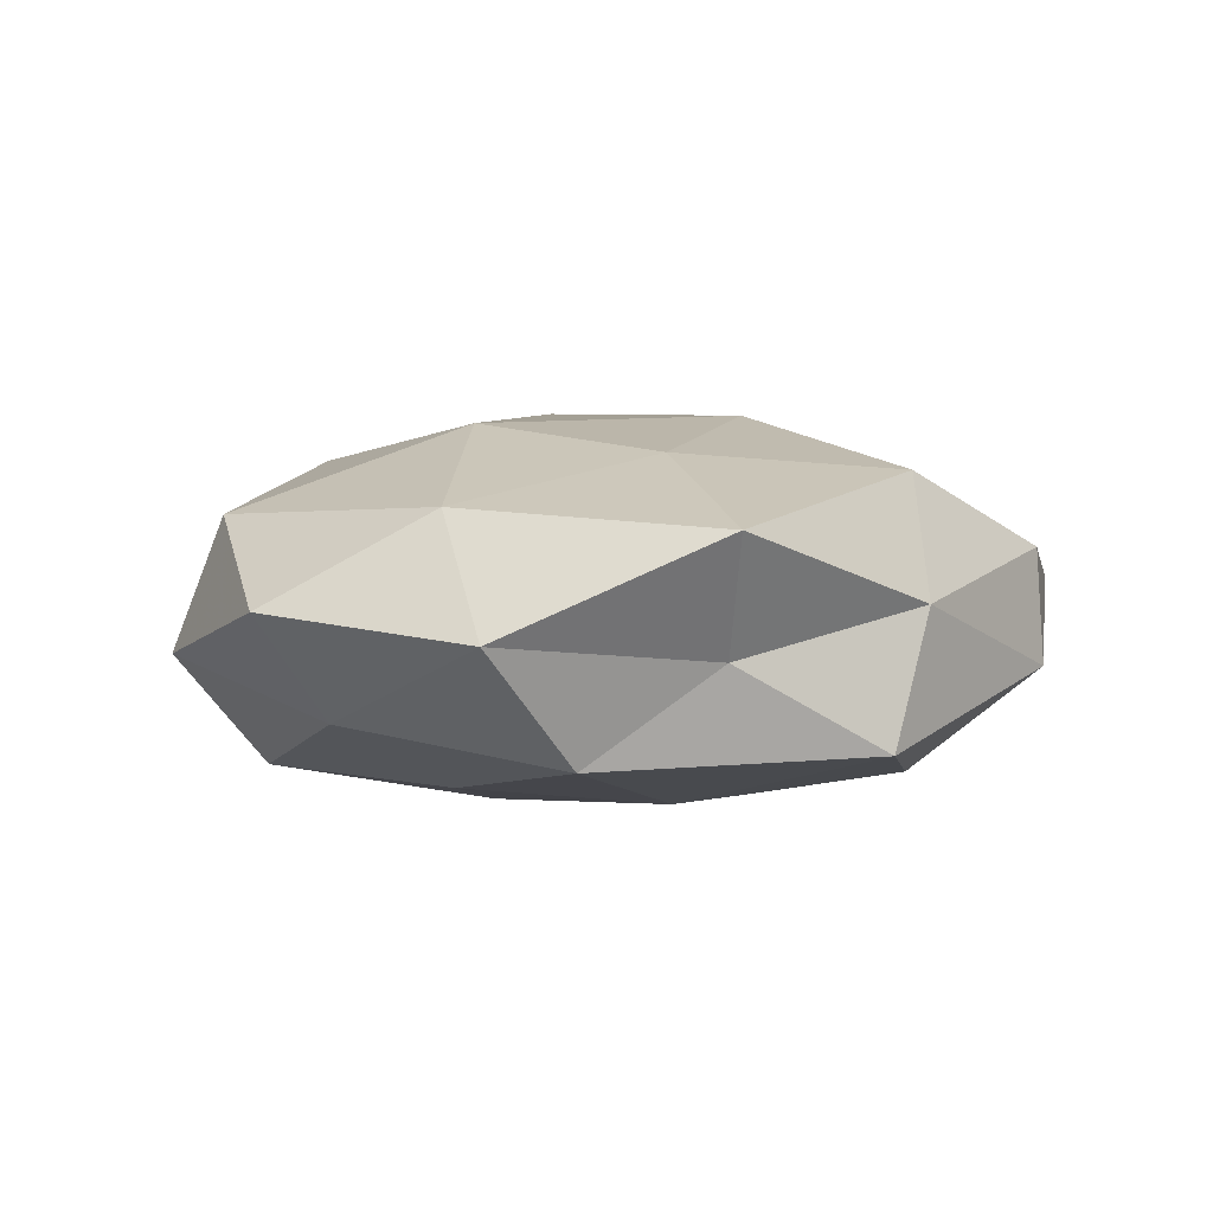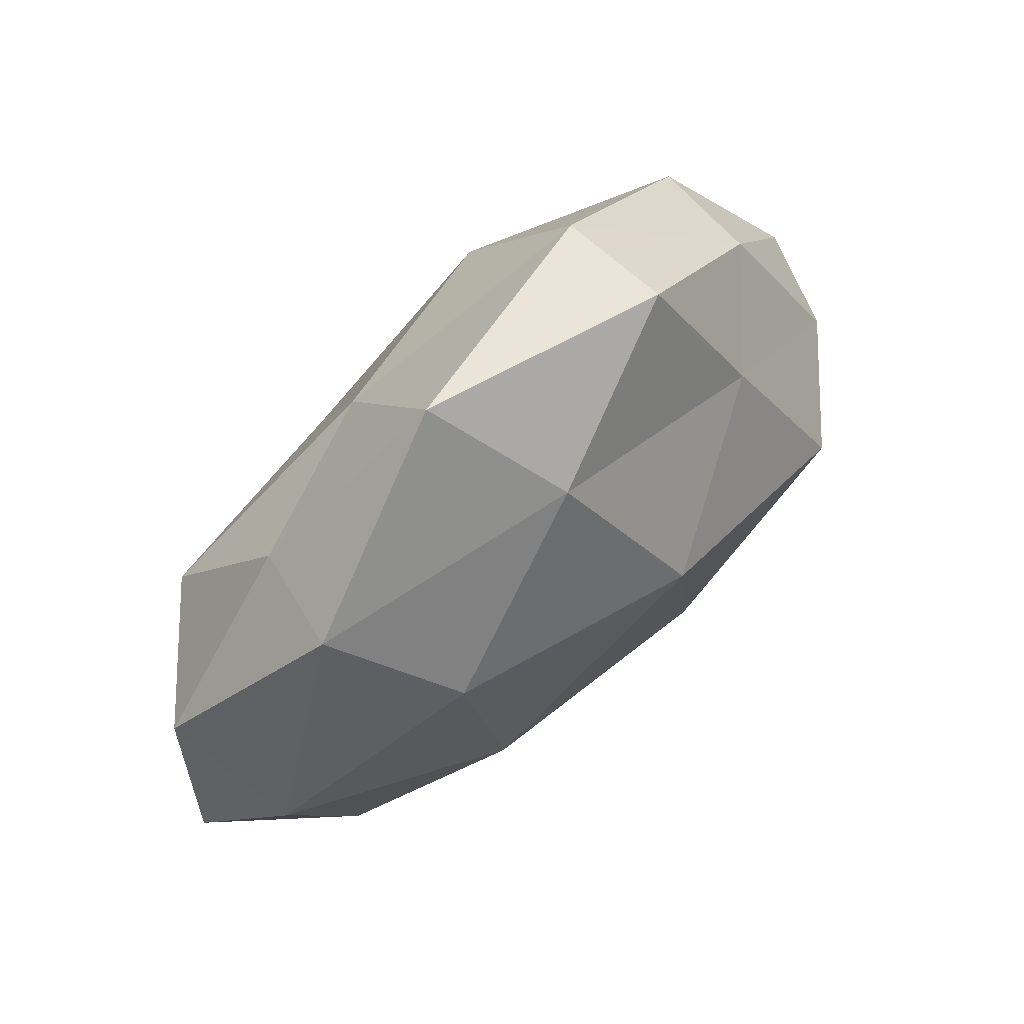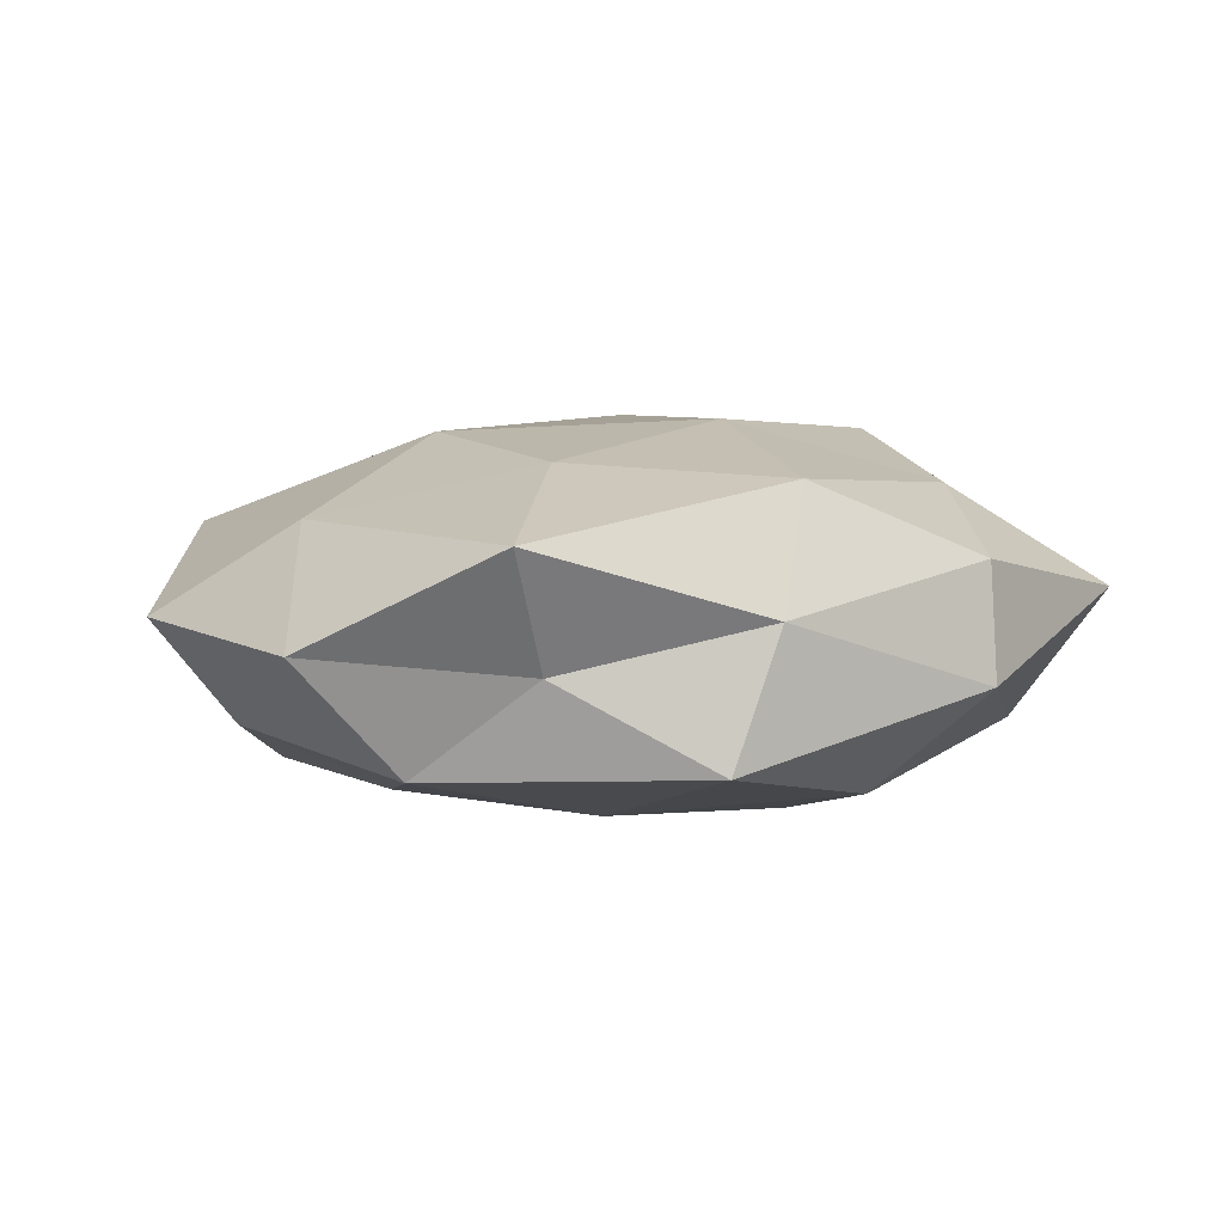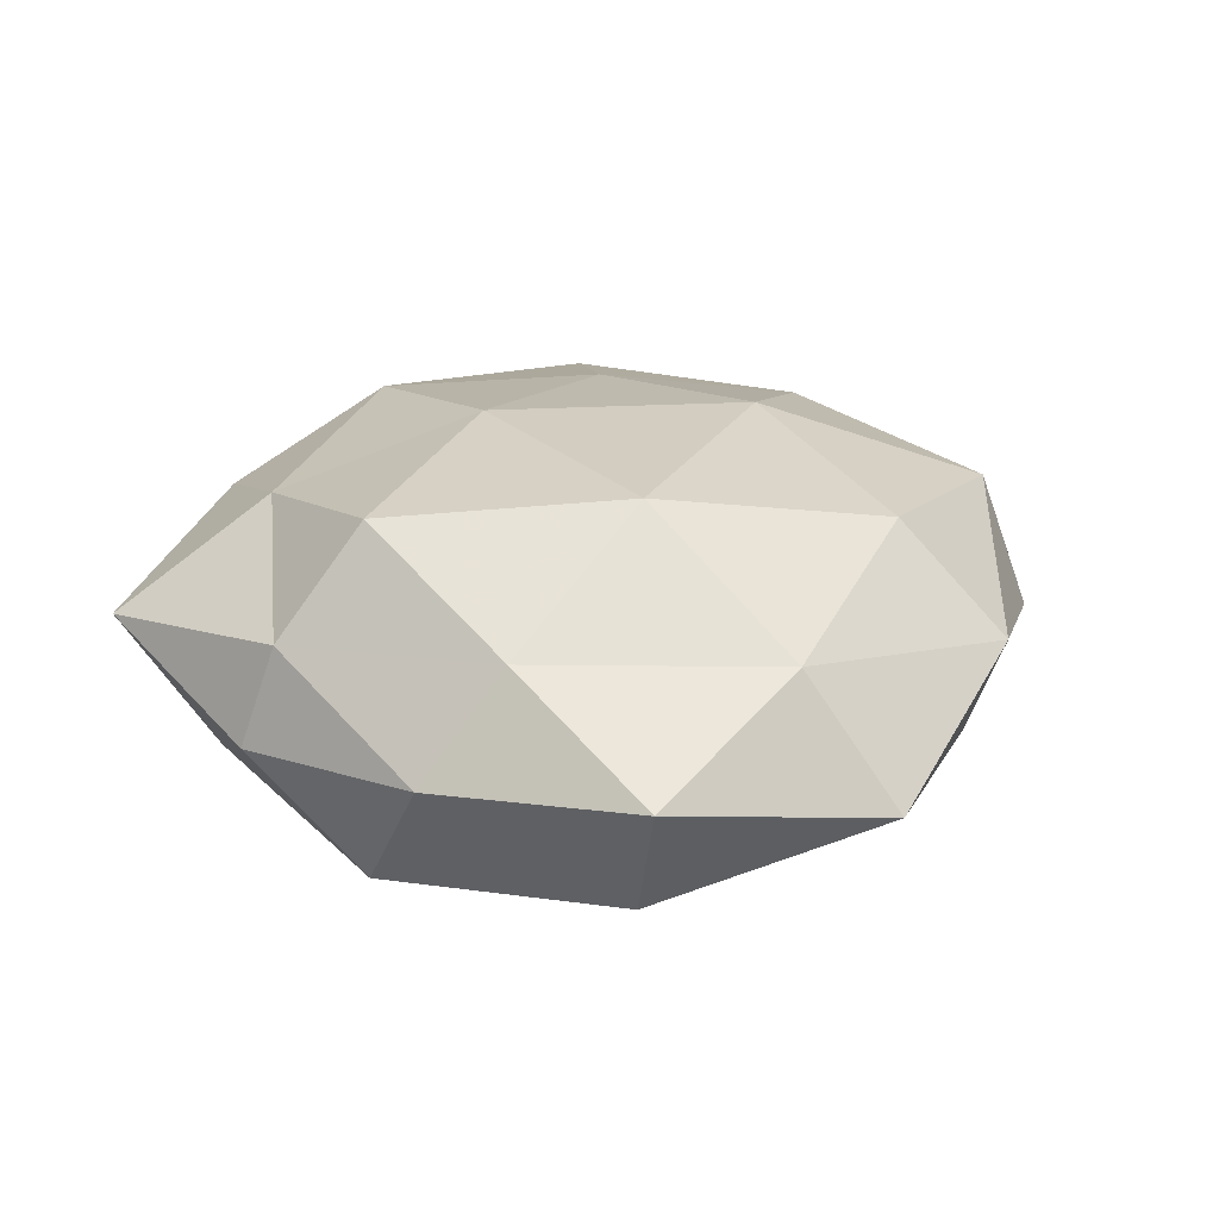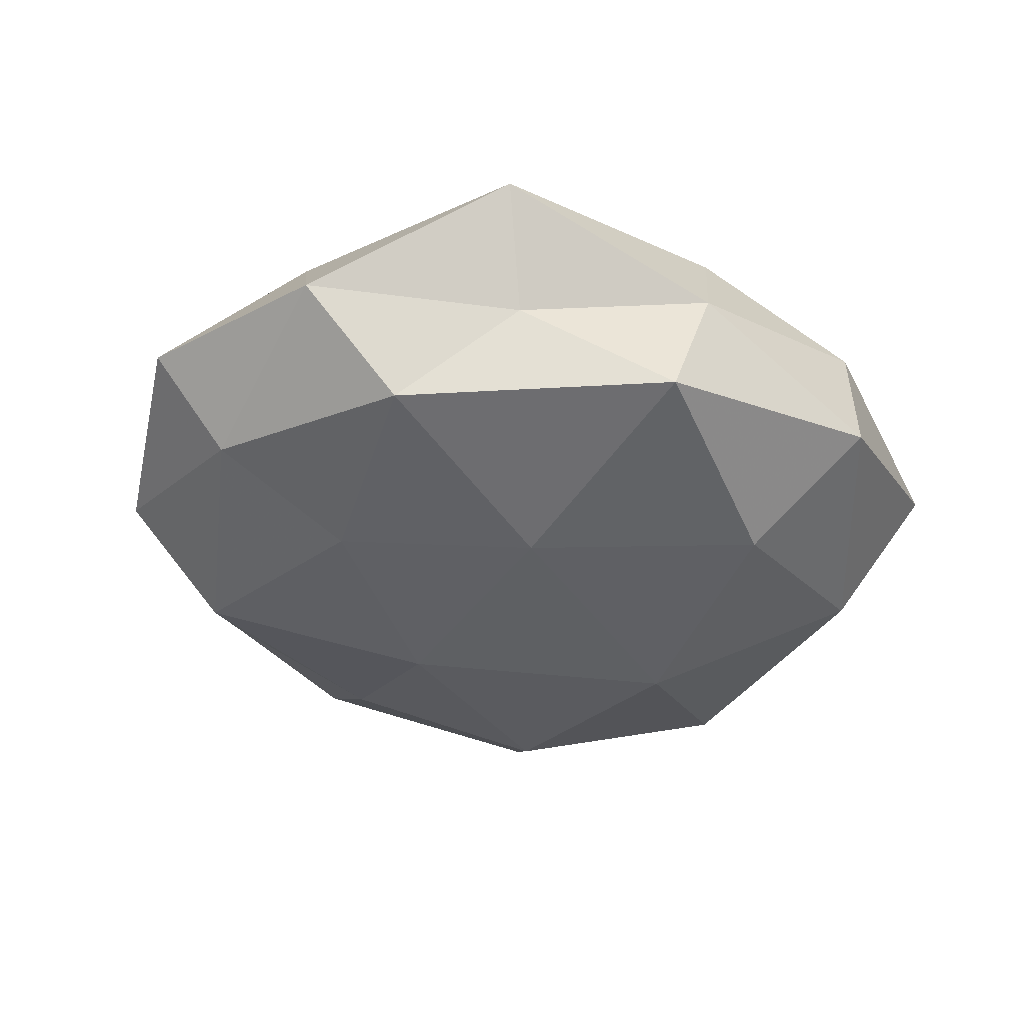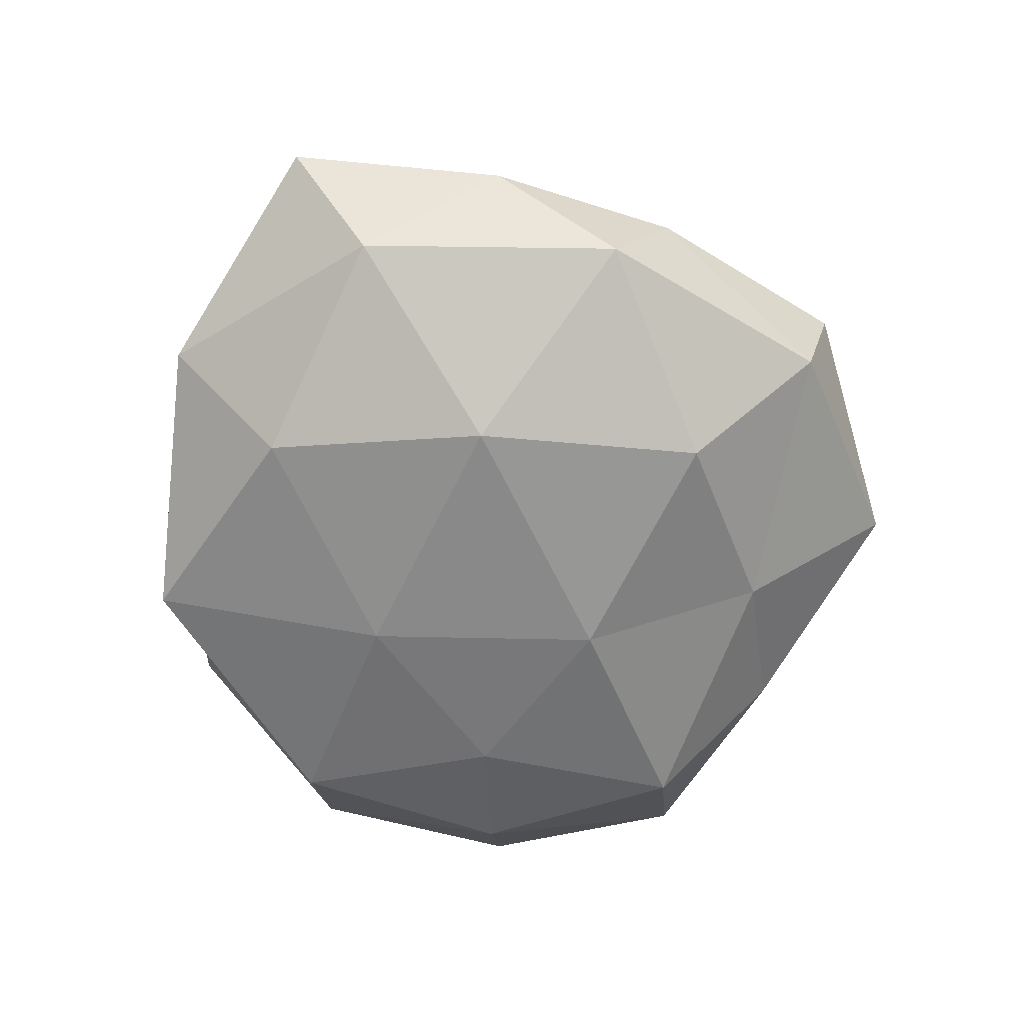
<metadata>
{"format":"obj","ext":"obj","renderer":"f3d","projection":"perspective","resolution":1024,"background":"white","views":[{"elev":1.6,"azim":-36.8,"up":"+Z"},{"elev":72.7,"azim":-43.3,"up":"+Y"},{"elev":2.8,"azim":-12.3,"up":"+Z"},{"elev":28.2,"azim":153.2,"up":"+Z"},{"elev":-38.4,"azim":-22.2,"up":"+Z"},{"elev":-66.4,"azim":100.2,"up":"+Z"}]}
</metadata>
<code>
v -0.002598 0.04207 0.0121
v 0.03287 0.008503 0.0226
v -0.005401 -0.01735 -0.02132
v 0.02264 -0.02568 -0.01856
v 0.001705 -0.04613 -0.01423
v -0.0304 0.03321 -0.007668
v 0.01875 0.04955 0.004007
v -0.04755 0.009593 0.01134
v 0.04544 -0.009093 -0.01192
v -0.03784 0.017 -0.0175
v 0.01868 0.04582 -0.009783
v 0.03277 -0.03677 0.007682
v -0.04505 -0.009049 -0.01101
v 0.04881 0.009096 -0.00176
v -0.04194 -0.03297 -0.002049
v 0.03491 -0.01587 0.01583
v -0.01036 0.01089 -0.02272
v -0.02756 -0.006601 -0.01901
v 0.007394 -0.04556 0.001656
v 0.01154 -0.03835 0.01617
v 0.005203 0.02092 0.0244
v 0.01301 0.0288 -0.02087
v -0.03328 0.03648 0.005031
v -0.02092 -0.04821 0.009503
v -0.01106 0.0336 -0.01483
v 0.03329 -0.03742 -0.006048
v -0.0549 -0.0097 0.001065
v -0.009652 0.05248 -0.002786
v 0.02554 0.02922 0.01307
v 0.03968 0.02283 -0.01331
v -0.02949 -0.03208 -0.01536
v -0.01274 -0.02559 0.01796
v -0.03904 -0.02154 0.01192
v -0.0216 -0.001597 0.02172
v -0.01655 -0.04079 -0.00408
v 0.05471 -0.01736 0.003851
v 0.009781 -0.01117 0.0231
v 0.02137 0.001967 -0.02346
v 0.04436 0.009433 0.01027
v -0.05064 0.01602 -0.004281
v 0.03693 0.03015 0.001065
v -0.02418 0.02646 0.01807
f 4 5 3
f 10 18 13
f 18 17 3
f 10 17 18
f 12 16 20
f 12 20 19
f 20 24 19
f 6 25 10
f 25 17 10
f 25 11 22
f 25 22 17
f 26 5 4
f 26 4 9
f 19 5 26
f 12 19 26
f 27 13 15
f 28 1 7
f 28 7 11
f 23 1 28
f 6 23 28
f 6 28 25
f 28 11 25
f 7 1 29
f 1 21 29
f 29 21 2
f 14 9 30
f 22 11 30
f 5 31 3
f 13 31 15
f 3 31 18
f 13 18 31
f 20 32 24
f 24 33 15
f 8 27 33
f 15 33 27
f 24 32 33
f 8 33 34
f 34 33 32
f 19 35 5
f 35 24 15
f 19 24 35
f 5 35 31
f 15 31 35
f 36 9 14
f 12 36 16
f 26 9 36
f 12 26 36
f 16 2 37
f 16 37 20
f 37 2 21
f 20 37 32
f 37 21 34
f 32 37 34
f 3 38 4
f 9 4 38
f 17 38 3
f 17 22 38
f 9 38 30
f 30 38 22
f 16 39 2
f 2 39 29
f 36 14 39
f 36 39 16
f 6 10 40
f 10 13 40
f 6 40 23
f 40 8 23
f 40 27 8
f 40 13 27
f 11 7 41
f 29 41 7
f 11 41 30
f 30 41 14
f 39 14 41
f 39 41 29
f 1 42 21
f 23 42 1
f 23 8 42
f 42 8 34
f 34 21 42

</code>
